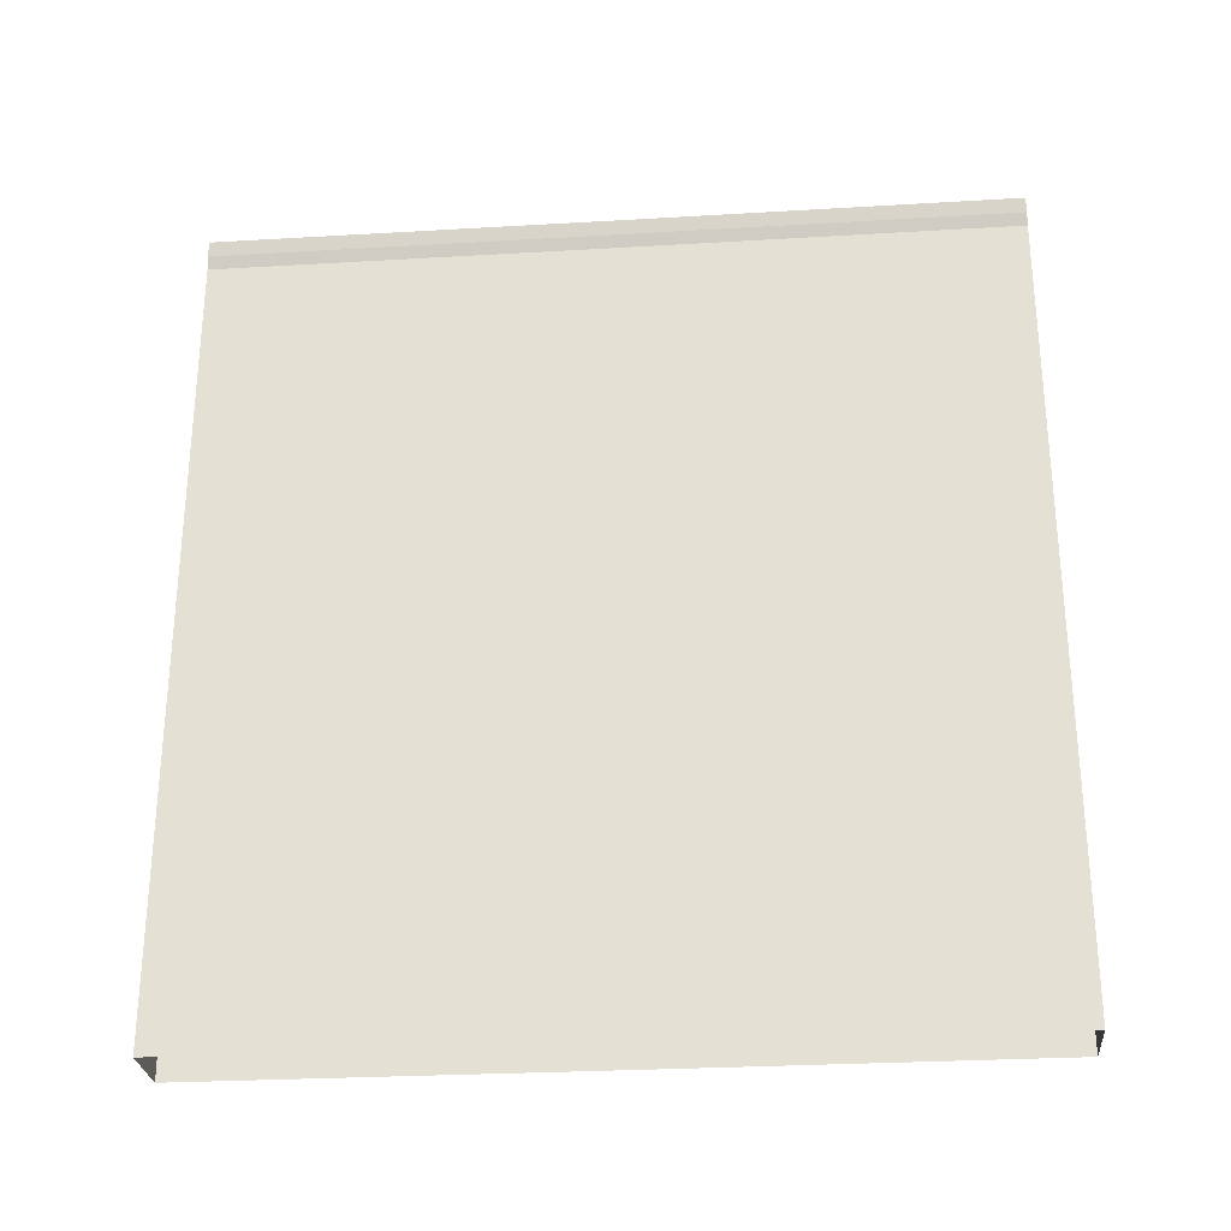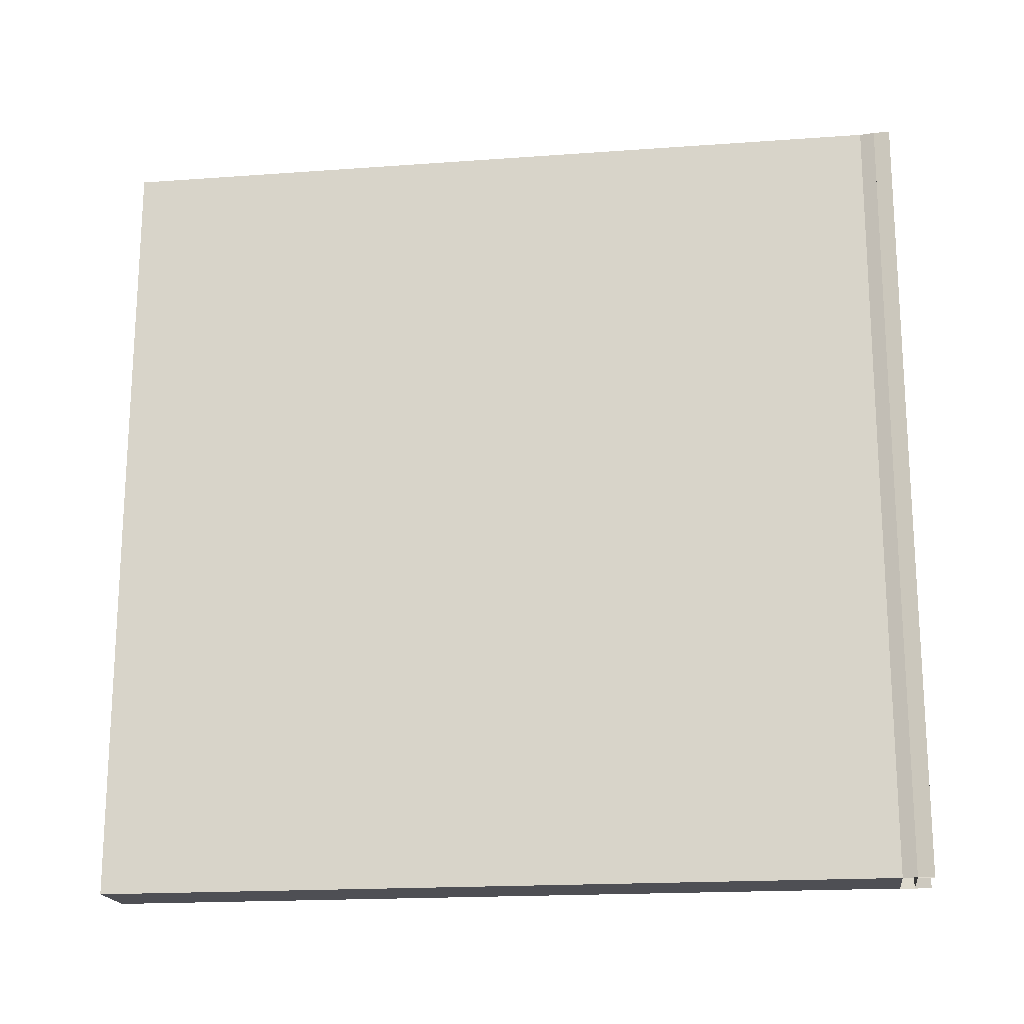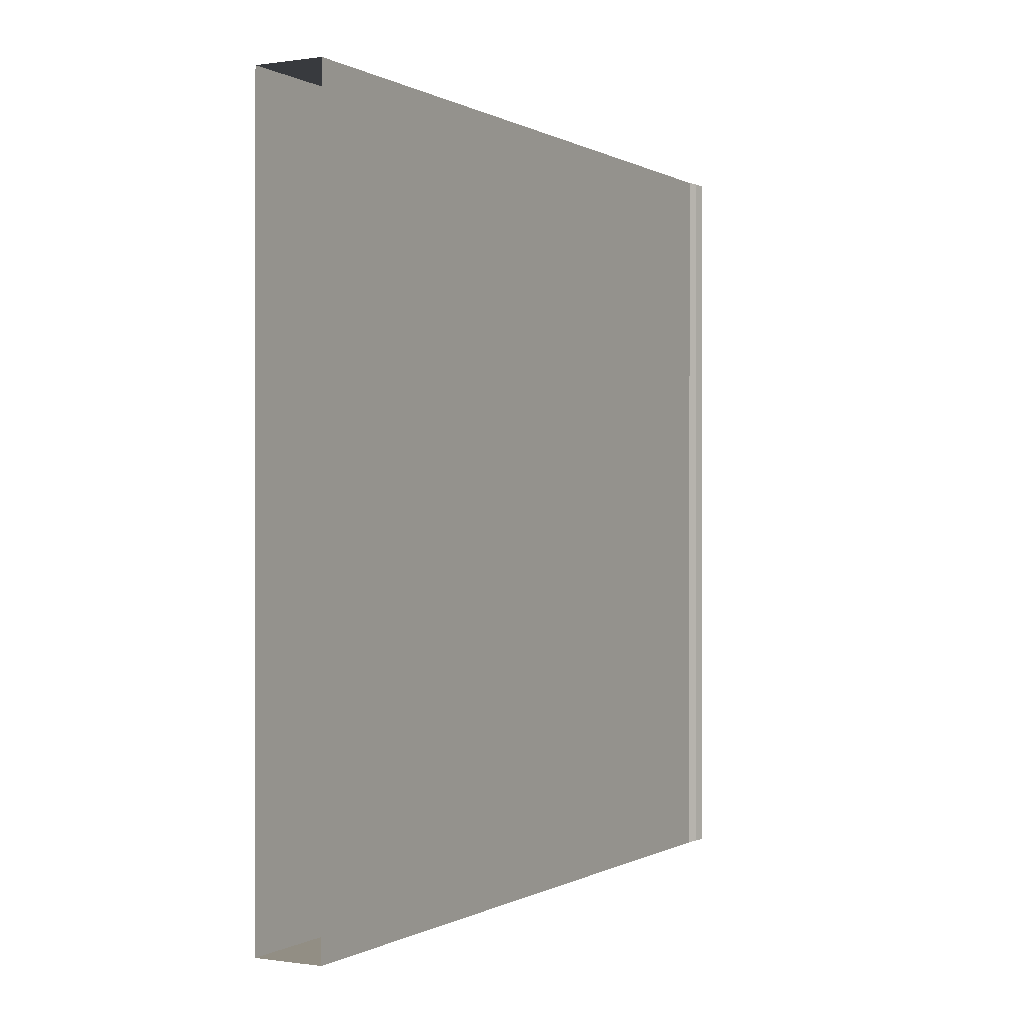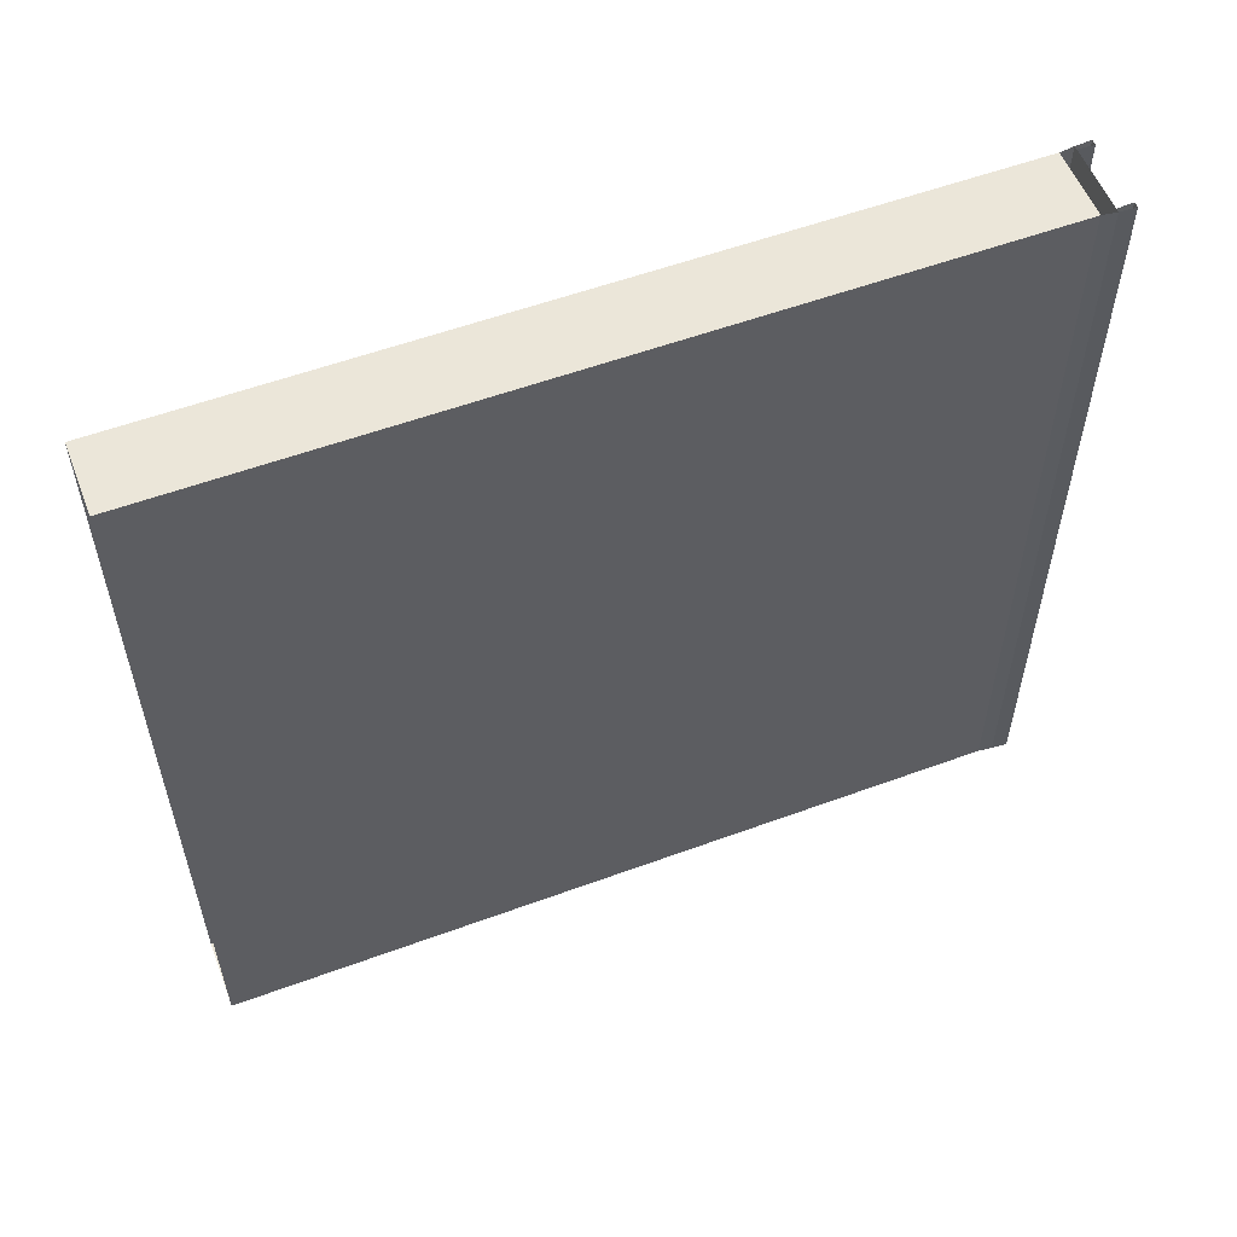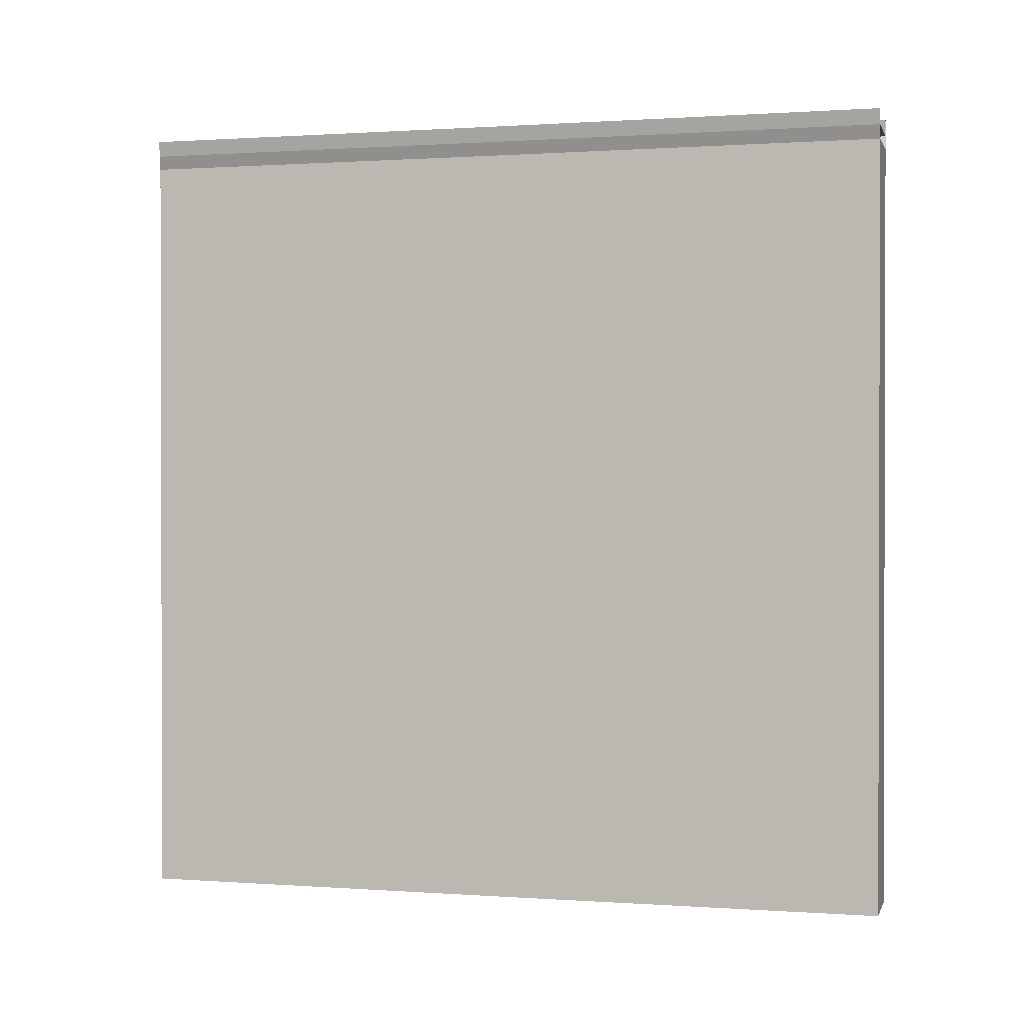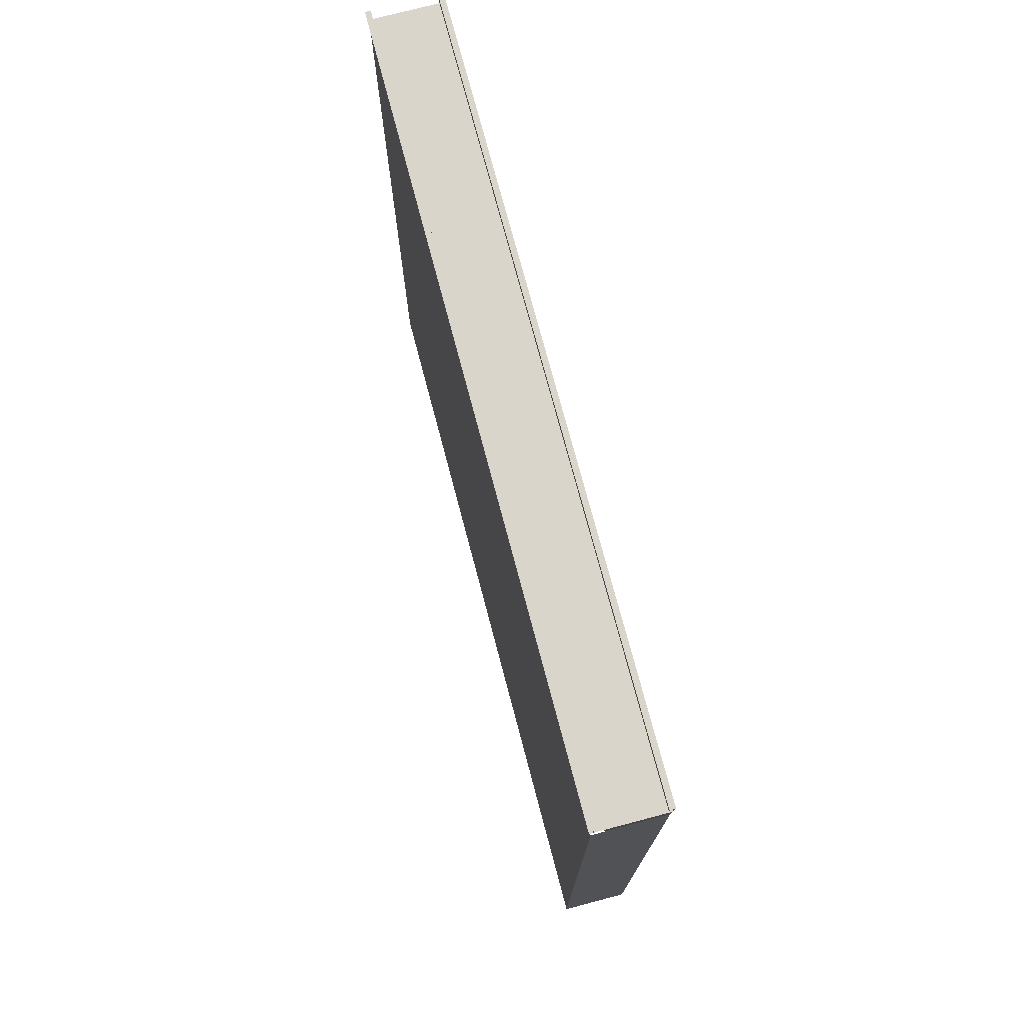
<metadata>
{"format":"obj","ext":"obj","renderer":"f3d","projection":"perspective","resolution":1024,"background":"white","views":[{"elev":-27.7,"azim":-84.9,"up":"+Y"},{"elev":-18.3,"azim":98.0,"up":"+Z"},{"elev":-0.1,"azim":28.6,"up":"+Z"},{"elev":56.0,"azim":68.9,"up":"+Z"},{"elev":0.8,"azim":-75.2,"up":"+Y"},{"elev":74.5,"azim":165.2,"up":"+Y"}]}
</metadata>
<code>
v  -3.004 0 32
v  -2.103 0 32
v  -2.103 -0.05 0.0005
v  -3.004 -0.05 0.0005
v  3.004 0 32
v  2.853 -1.15 32
v  2.853 -1.2 0.0005
v  3.004 -0.05 0.0005
v  -3.004 -0.05 -32
v  -2.853 -1.2 -32
v  -2.853 -1.2 0.0005
v  2.703 -0 32
v  2.703 -0.05 0.0005
v  3.094 1.3 32
v  3.094 1.25 0.0005
v  2.628 1.25 0.0005
v  2.628 1.3 32
v  3.004 -0.05 -32
v  3.094 1.25 -32
v  -2.703 -0.05 0.0005
v  -2.703 0 32
v  -2.628 1.3 32
v  -2.628 1.25 0.0005
v  -3.094 1.25 0.0005
v  -3.094 1.3 32
v  -3.094 1.25 -32
v  -2.103 -0.05 -32
v  2.853 -1.2 -32
v  -2.853 -1.15 32
v  2.703 -0.05 -32
v  2.628 1.25 -32
v  -2.703 -0.05 -32
v  -2.628 1.25 -32
v  -2.853 -65.2 -32
v  -2.853 -65.2 0.0005
v  -2.853 -65.15 32
v  2.853 -65.15 32
v  2.853 -65.2 0.0005
v  2.853 -65.2 -32
v  0 0 32
v  2.103 0 32
v  2.103 -0.05 0.0005
v  -0 -0.05 0.0005
v  2.103 -0.05 -32
v  -0 -0.05 -32
g Box001
f 1 2 3
f 3 4 1
f 5 6 7
f 7 8 5
f 9 10 11
f 11 4 9
f 12 13 8
f 8 5 12
f 14 15 16
f 16 17 14
f 12 17 16
f 16 13 12
f 18 19 15
f 15 8 18
f 1 4 20
f 20 21 1
f 22 23 24
f 24 25 22
f 22 21 20
f 20 23 22
f 26 9 4
f 4 24 26
f 3 27 9
f 9 4 3
f 28 18 8
f 8 7 28
f 29 1 4
f 4 11 29
f 13 30 18
f 18 8 13
f 15 19 31
f 31 16 15
f 31 30 13
f 13 16 31
f 14 5 8
f 8 15 14
f 4 9 32
f 32 20 4
f 23 33 26
f 26 24 23
f 32 33 23
f 23 20 32
f 1 25 24
f 24 4 1
f 34 35 11
f 11 10 34
f 35 36 29
f 29 11 35
f 37 6 29
f 29 36 37
f 37 38 7
f 7 6 37
f 38 39 28
f 28 7 38
f 34 10 28
f 28 39 34
f 40 41 42
f 42 43 40
f 43 42 44
f 44 45 43
f 41 5 8
f 8 42 41
f 42 8 18
f 18 44 42
f 2 40 43
f 43 3 2
f 3 43 45
f 45 27 3

</code>
